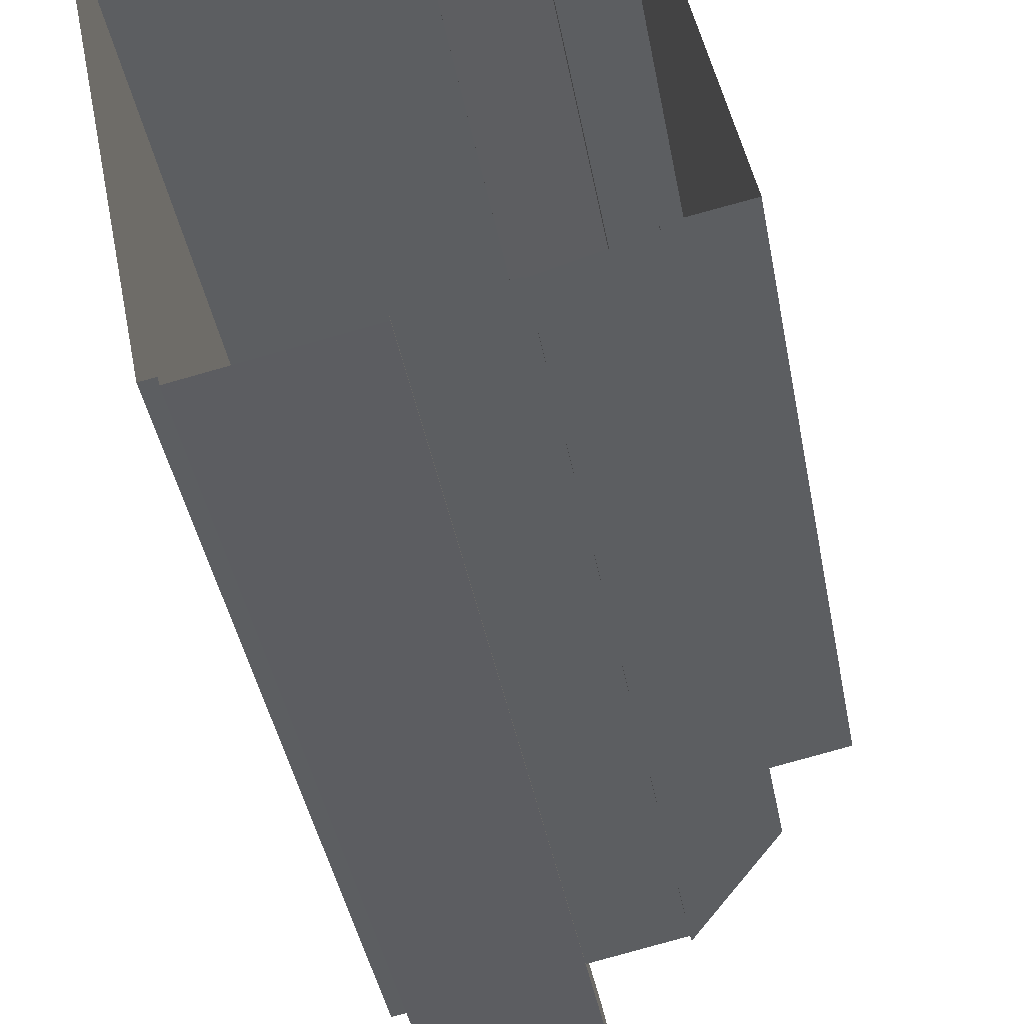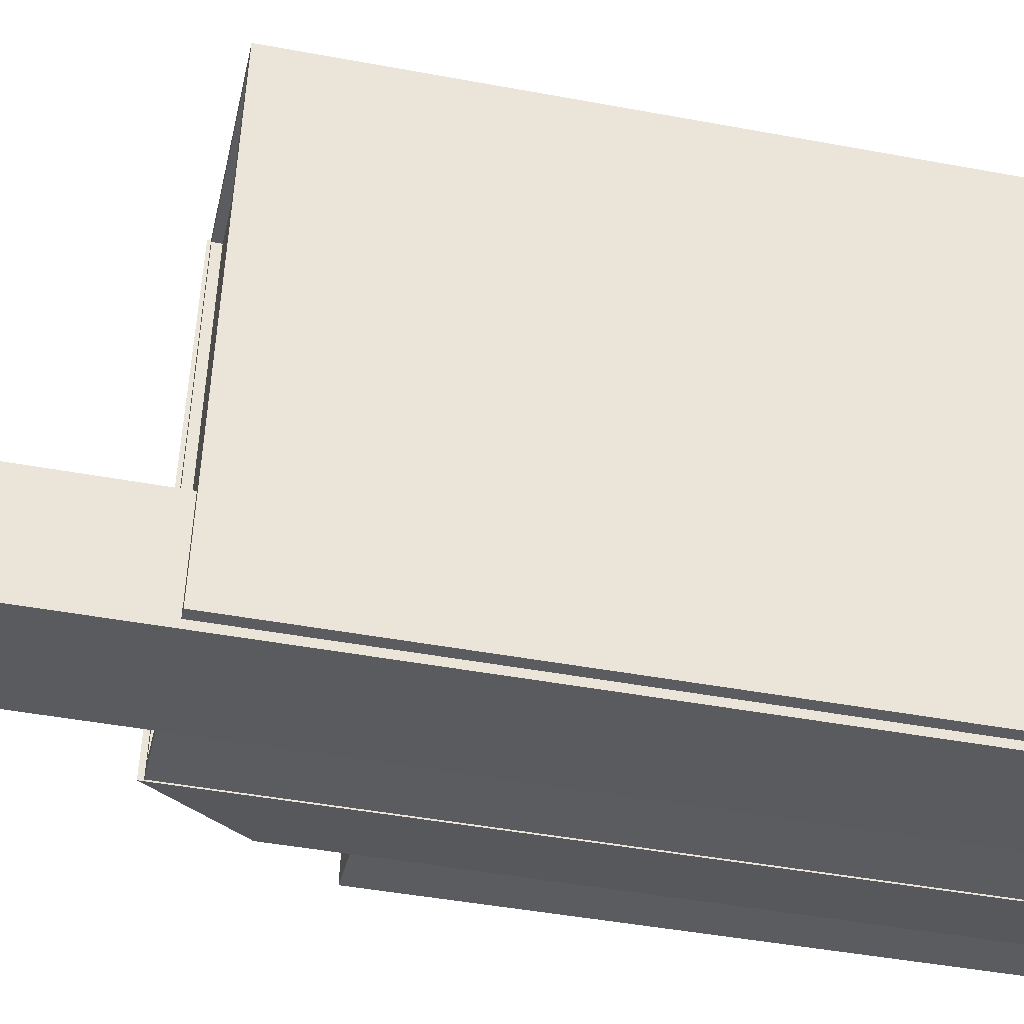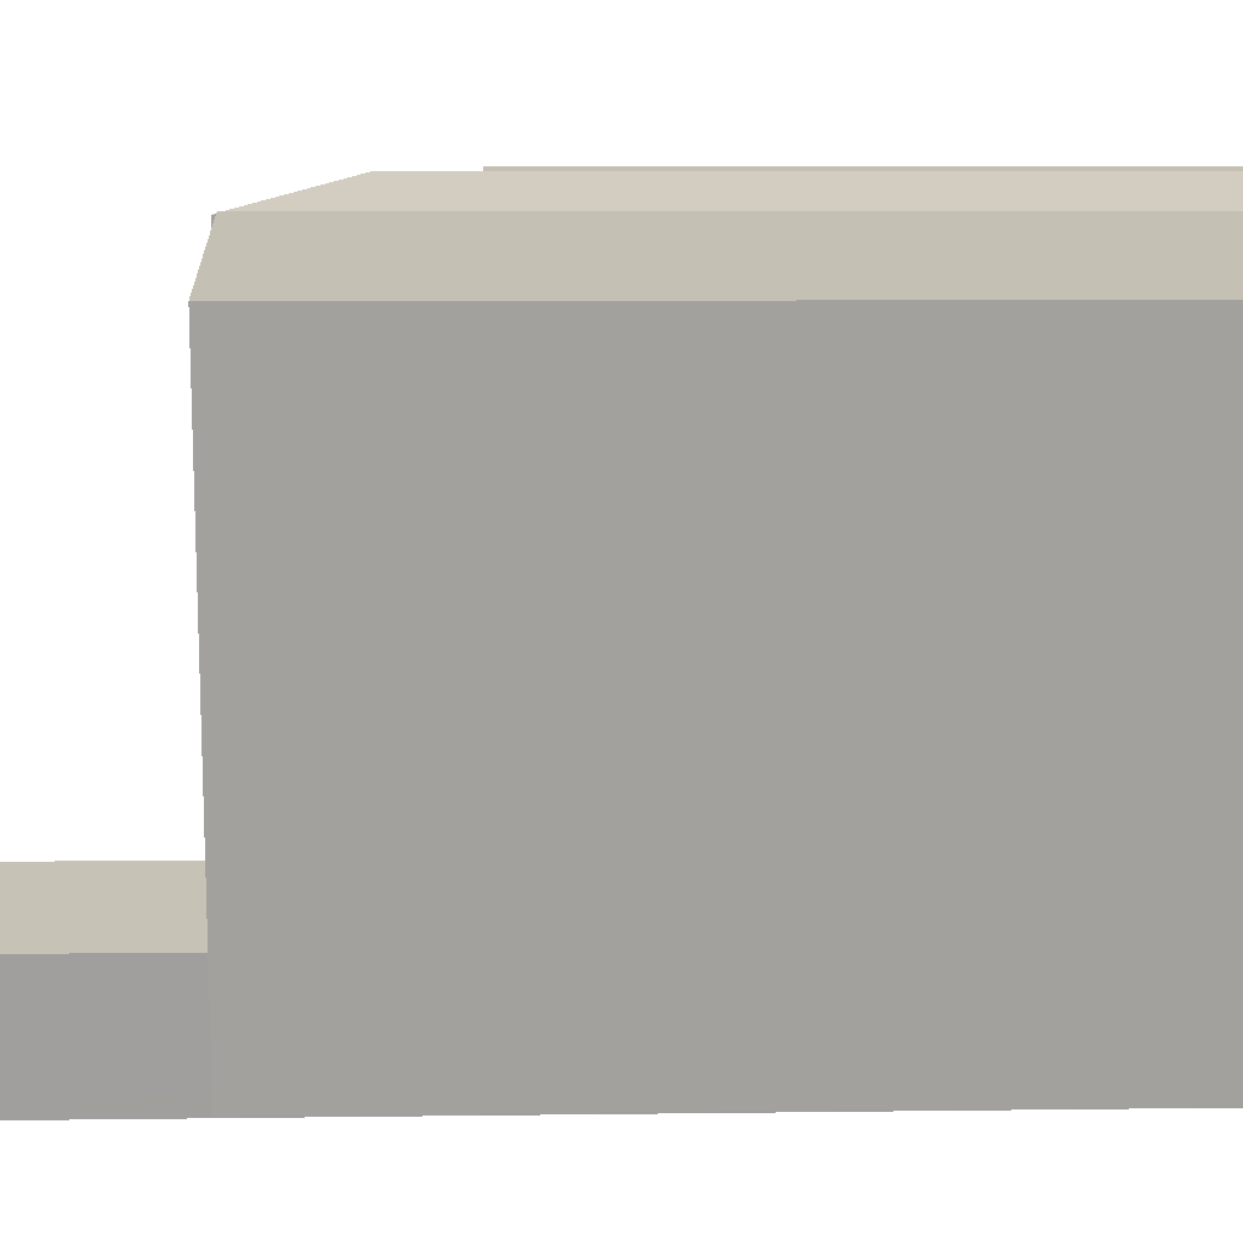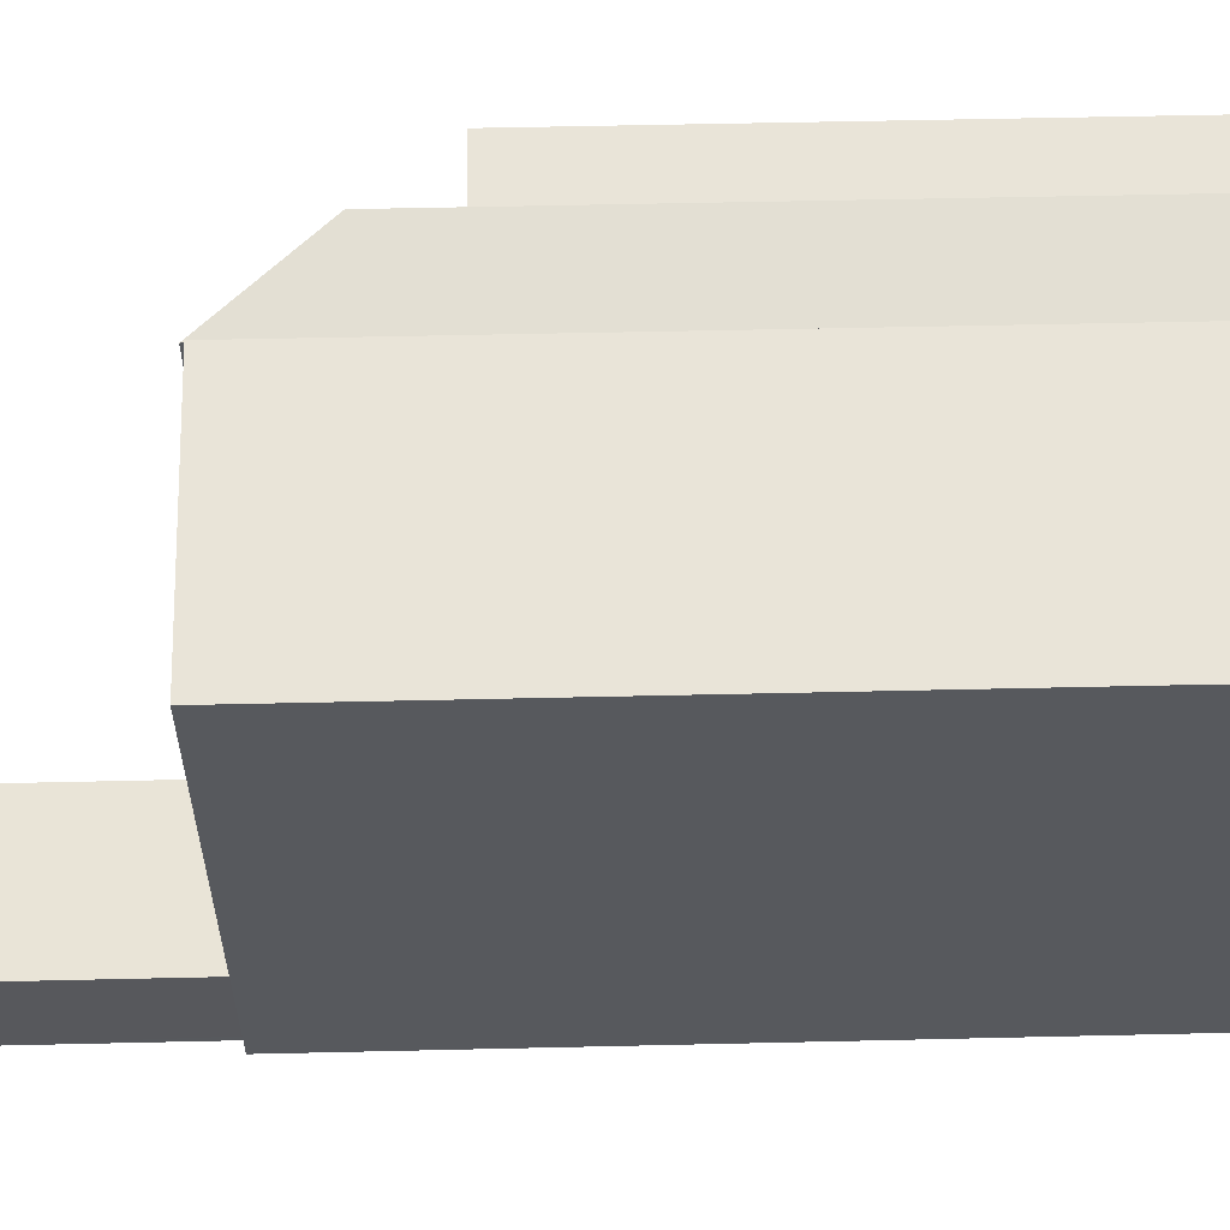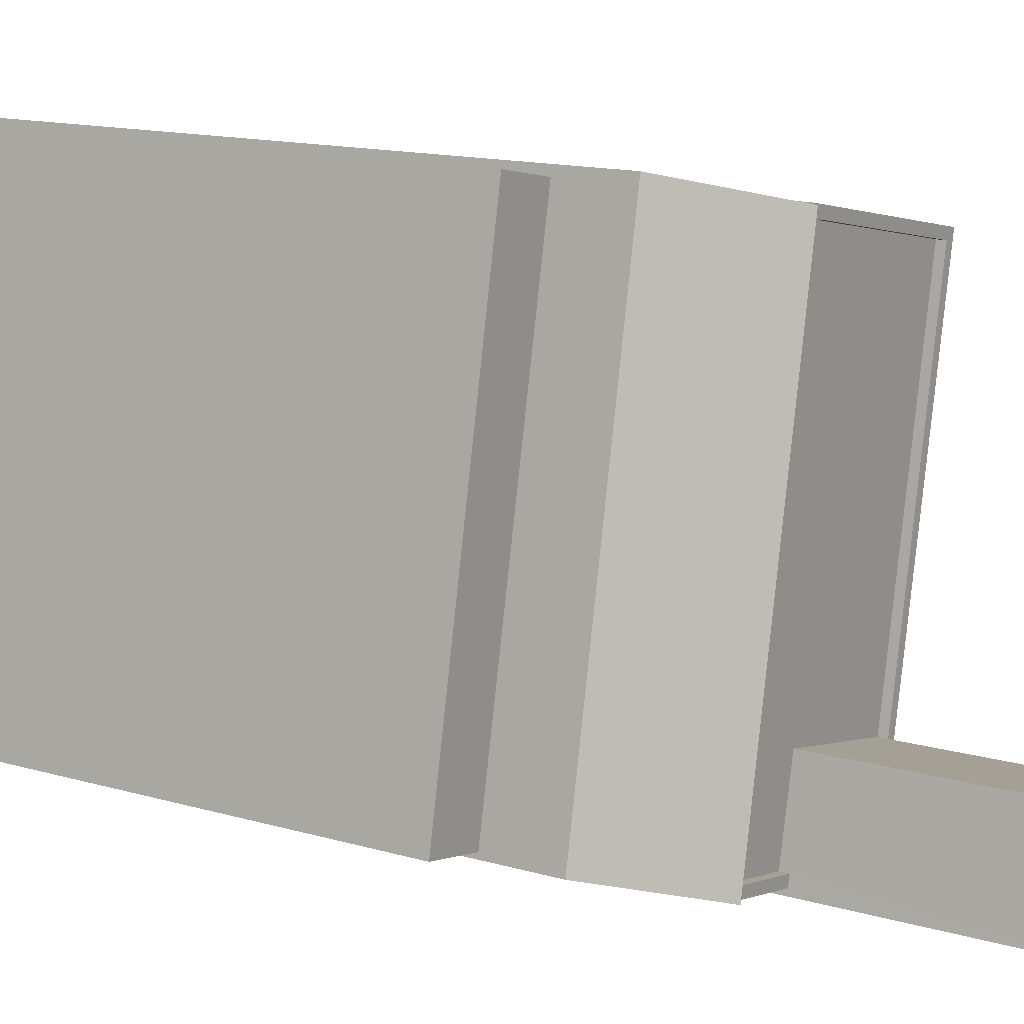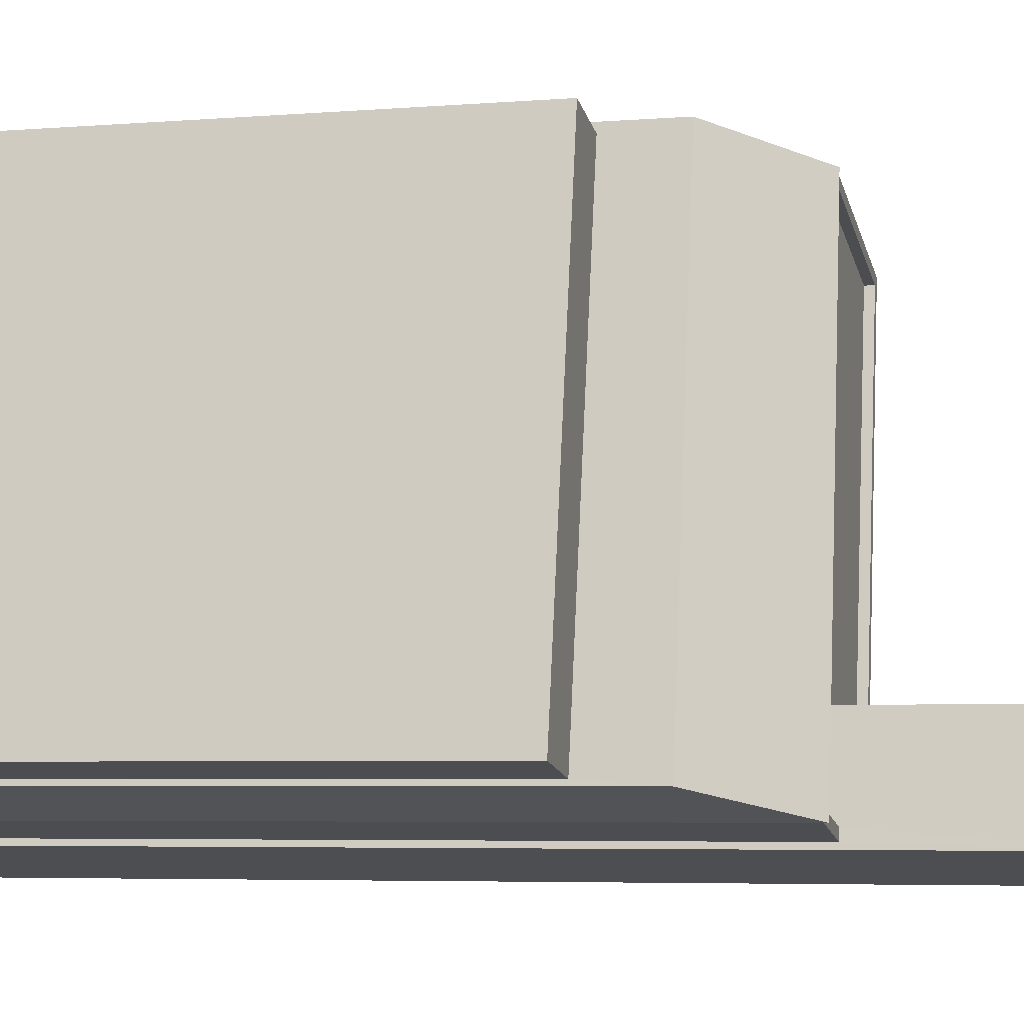
<metadata>
{"format":"obj","ext":"obj","renderer":"f3d","projection":"perspective","resolution":1024,"background":"white","views":[{"elev":-41.1,"azim":-169.6,"up":"+Y"},{"elev":-45.0,"azim":77.8,"up":"+Y"},{"elev":7.0,"azim":87.7,"up":"+Y"},{"elev":49.5,"azim":88.5,"up":"+Y"},{"elev":13.9,"azim":-57.0,"up":"+Y"},{"elev":-5.2,"azim":-75.7,"up":"+Y"}]}
</metadata>
<code>
v -1.145e+04 -3.361e+04 30.01
v -1.145e+04 -3.361e+04 30.01
v -1.144e+04 -3.36e+04 30.01
v -1.145e+04 -3.36e+04 30.01
v -1.145e+04 -3.36e+04 30.01
v -1.145e+04 -3.361e+04 30.01
v -1.145e+04 -3.361e+04 30.01
v -1.145e+04 -3.361e+04 30.01
v -1.145e+04 -3.36e+04 30.01
v -1.145e+04 -3.36e+04 30.01
v -1.146e+04 -3.361e+04 30.01
v -1.146e+04 -3.36e+04 30.01
v -1.146e+04 -3.361e+04 30.01
v -1.145e+04 -3.361e+04 30.01
v -1.146e+04 -3.361e+04 30.01
v -1.145e+04 -3.361e+04 30.01
v -1.146e+04 -3.36e+04 45.32
v -1.146e+04 -3.361e+04 45.32
v -1.145e+04 -3.36e+04 45.32
v -1.146e+04 -3.361e+04 45.32
v -1.146e+04 -3.361e+04 47.37
v -1.145e+04 -3.36e+04 49.96
v -1.145e+04 -3.36e+04 47.32
v -1.145e+04 -3.361e+04 50.01
v -1.145e+04 -3.361e+04 55.94
v -1.145e+04 -3.361e+04 55.94
v -1.145e+04 -3.361e+04 55.94
v -1.145e+04 -3.361e+04 55.94
v -1.145e+04 -3.361e+04 49.62
v -1.145e+04 -3.361e+04 49.62
v -1.145e+04 -3.361e+04 49.62
v -1.145e+04 -3.36e+04 49.62
v -1.144e+04 -3.36e+04 49.62
v -1.145e+04 -3.361e+04 49.62
v -1.145e+04 -3.361e+04 49.62
v -1.145e+04 -3.361e+04 49.62
v -1.145e+04 -3.361e+04 49.87
v -1.145e+04 -3.361e+04 49.87
v -1.145e+04 -3.361e+04 49.87
v -1.145e+04 -3.361e+04 49.87
v -1.144e+04 -3.36e+04 49.87
v -1.144e+04 -3.36e+04 49.87
v -1.145e+04 -3.361e+04 49.87
v -1.145e+04 -3.361e+04 49.87
v -1.145e+04 -3.36e+04 49.87
v -1.145e+04 -3.36e+04 49.87
v -1.145e+04 -3.36e+04 49.87
v -1.145e+04 -3.36e+04 49.87
v -1.145e+04 -3.361e+04 49.87
v -1.145e+04 -3.361e+04 49.87
f 1 2 3
f 4 3 5
f 6 2 7
f 6 7 8
f 9 5 10
f 10 11 12
f 12 11 13
f 14 15 16
f 16 5 6
f 16 15 11
f 3 2 6
f 5 3 6
f 5 11 10
f 16 11 5
f 17 18 19
f 17 20 18
f 21 22 23
f 21 24 22
f 25 26 27
f 28 25 27
f 29 30 31
f 30 29 32
f 32 29 33
f 34 35 36
f 33 35 34
f 29 35 33
f 37 38 39
f 40 41 42
f 40 43 44
f 45 46 47
f 37 39 45
f 48 41 46
f 39 38 49
f 44 43 50
f 43 40 42
f 42 41 48
f 39 48 45
f 45 48 46
f 20 13 11
f 18 20 11
f 20 17 12
f 13 20 12
f 10 12 17
f 19 10 17
f 11 15 18
f 15 21 18
f 10 19 9
f 19 21 23
f 18 21 19
f 9 19 23
f 23 22 47
f 22 45 47
f 5 9 23
f 5 23 47
f 14 24 21
f 15 14 21
f 37 22 24
f 37 45 22
f 14 16 37
f 24 14 37
f 49 26 29
f 26 49 27
f 27 38 8
f 29 31 49
f 8 38 6
f 49 38 27
f 36 35 50
f 2 44 7
f 35 25 50
f 7 44 28
f 50 25 28
f 44 50 28
f 27 8 7
f 28 27 7
f 35 29 26
f 25 35 26
f 44 1 40
f 44 2 1
f 46 41 3
f 4 46 3
f 40 1 3
f 41 40 3
f 37 6 38
f 37 16 6
f 47 46 4
f 5 47 4
f 39 30 32
f 48 39 32
f 48 32 33
f 42 48 33
f 43 42 33
f 34 43 33
f 50 43 34
f 36 50 34
f 31 30 39
f 49 31 39

</code>
